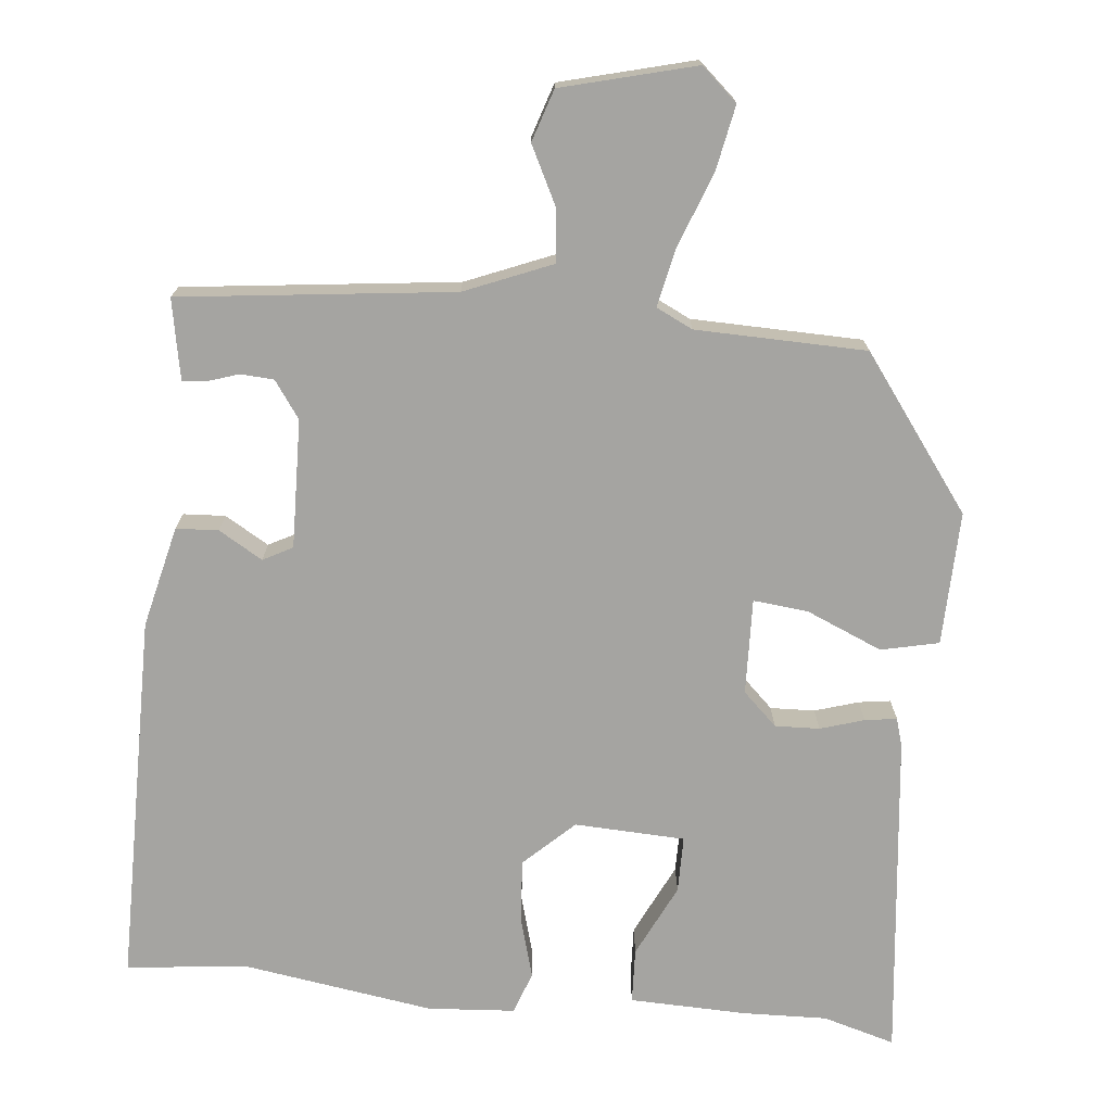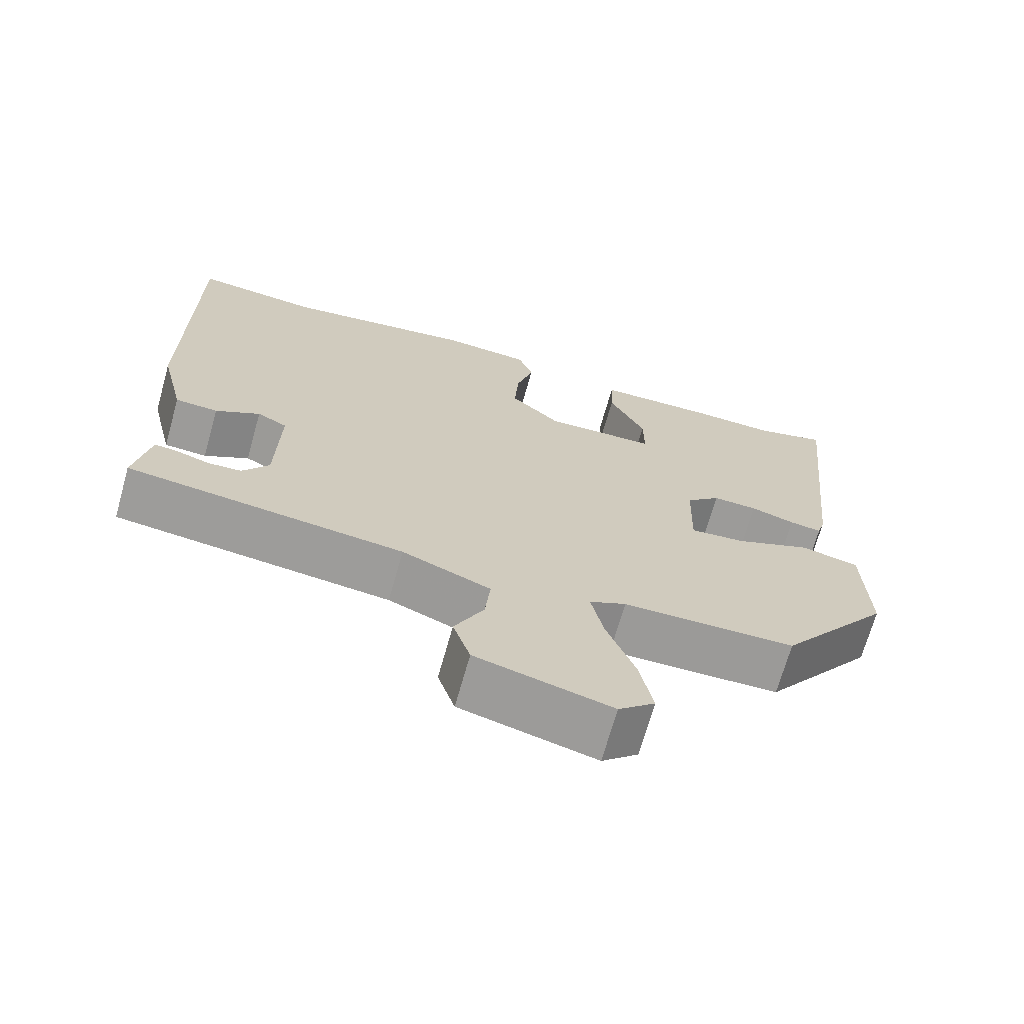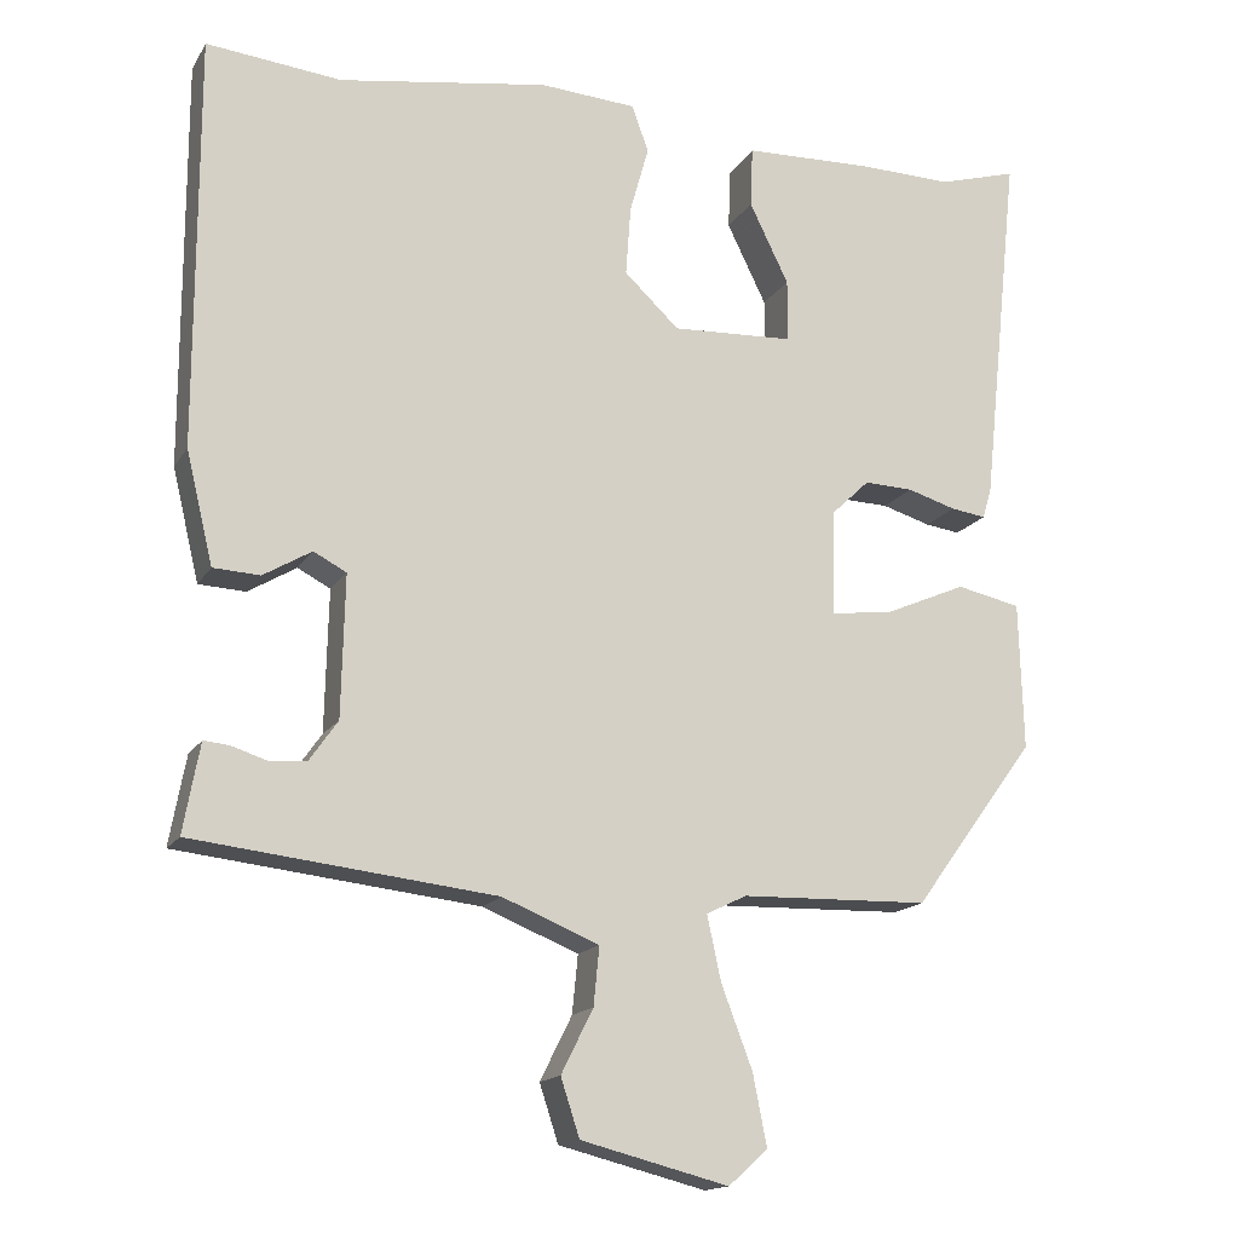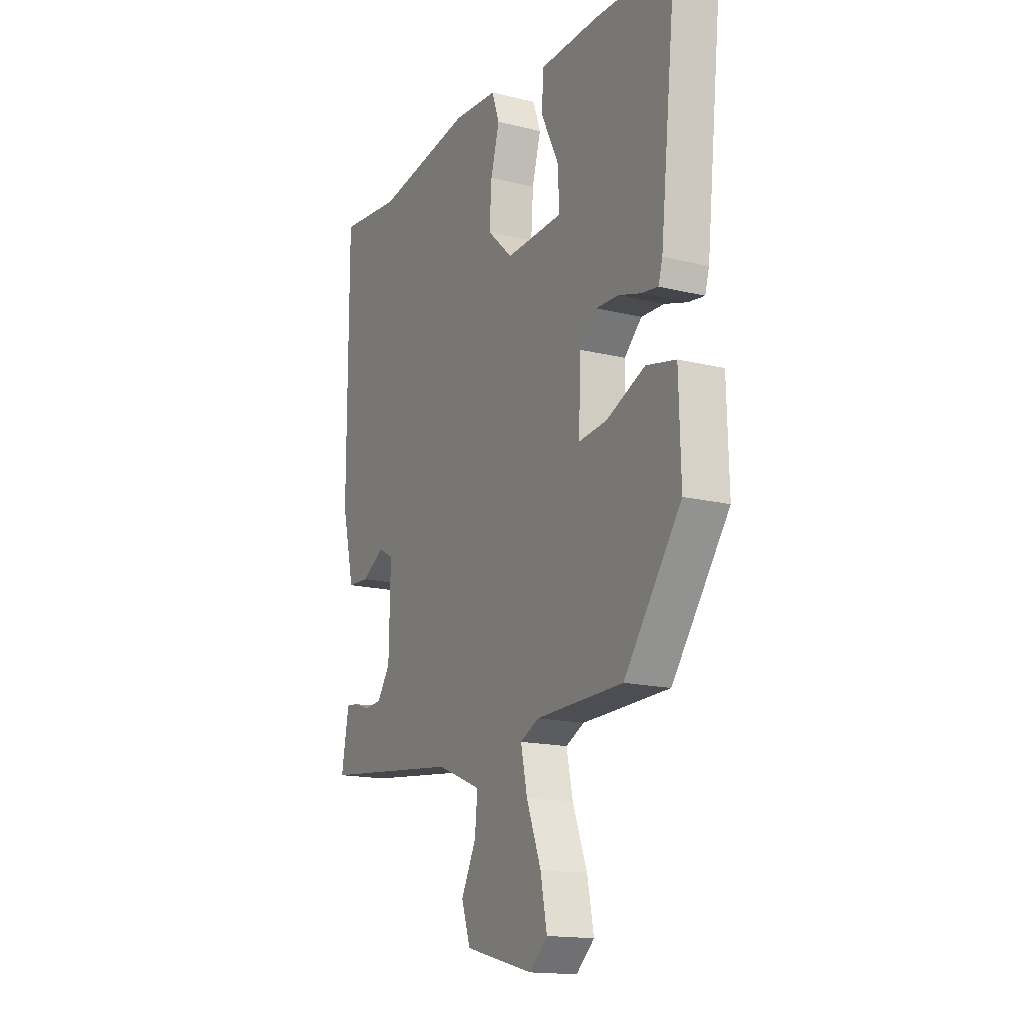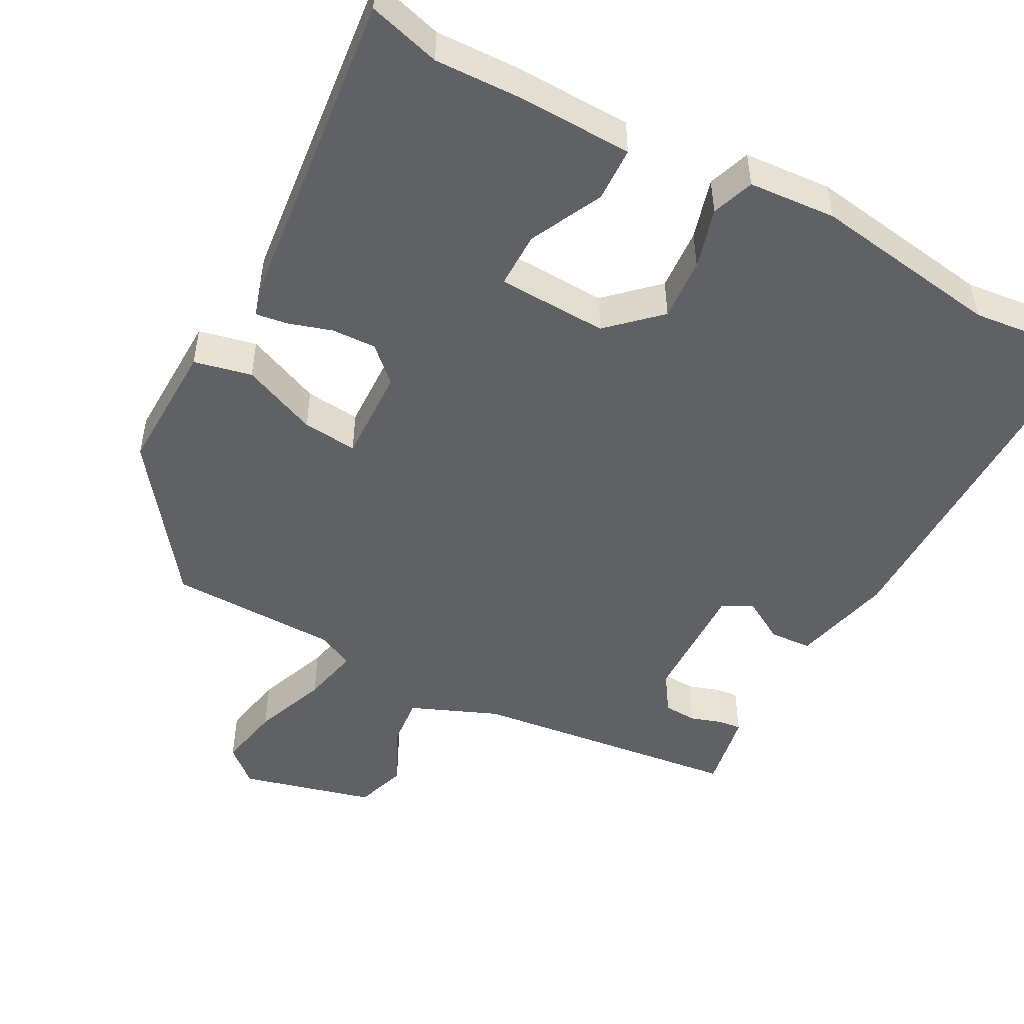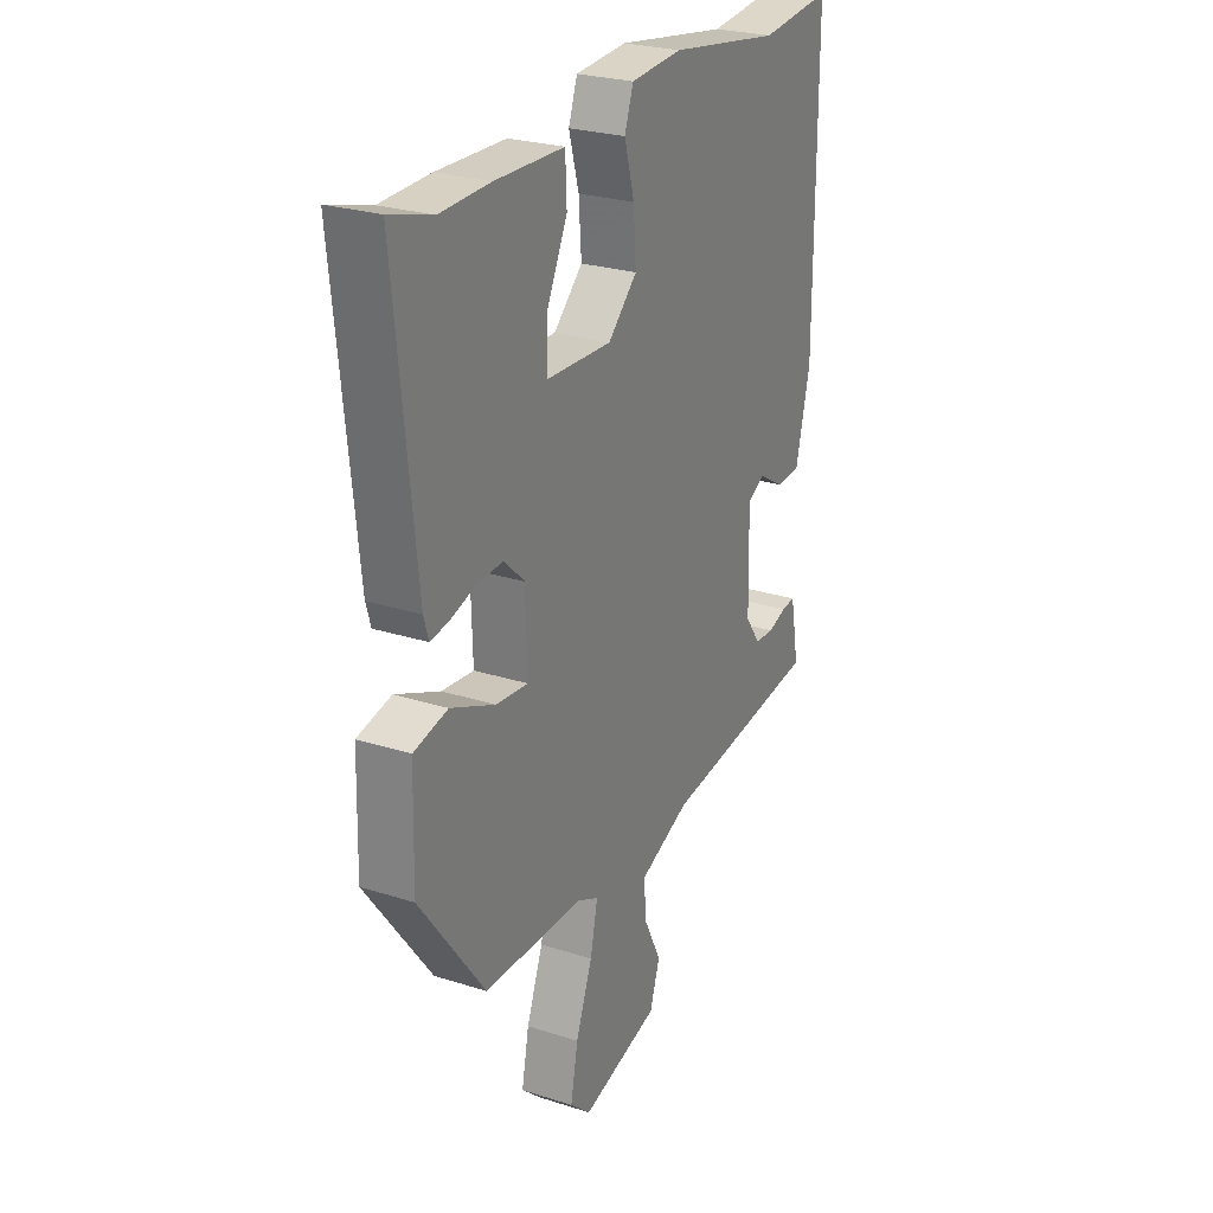
<metadata>
{"format":"obj","ext":"obj","renderer":"f3d","projection":"perspective","resolution":1024,"background":"white","views":[{"elev":-73.3,"azim":174.5,"up":"+Y"},{"elev":-69.5,"azim":164.3,"up":"+Z"},{"elev":-15.7,"azim":158.8,"up":"+Z"},{"elev":-16.0,"azim":-117.2,"up":"+Z"},{"elev":-49.2,"azim":-28.0,"up":"+Y"},{"elev":25.9,"azim":-63.1,"up":"+Z"}]}
</metadata>
<code>
v 0.507 0.07 -0.444
v 0.139 0.07 -0.486
v 0.021 0.07 -0.534
v 0.028 0.07 -0.605
v 0.067 0.07 -0.683
v 0.044 0.07 -0.753
v -0.136 0.07 -0.799
v -0.184 0.07 -0.756
v -0.167 0.07 -0.669
v -0.129 0.07 -0.569
v -0.112 0.07 -0.49
v -0.161 0.07 -0.466
v -0.391 0.07 -0.46
v -0.541 0.07 -0.256
v -0.536 0.07 -0.076
v -0.458 0.07 -0.059
v -0.356 0.07 -0.103
v -0.282 0.07 -0.111
v -0.286 0.07 0.018
v -0.332 0.07 0.062
v -0.392 0.07 0.06
v -0.451 0.07 0.042
v -0.494 0.07 0.036
v -0.505 0.07 0.073
v -0.552 0.07 0.515
v -0.455 0.07 0.487
v -0.341 0.07 0.49
v -0.183 0.07 0.485
v -0.18 0.07 0.411
v -0.228 0.07 0.313
v -0.228 0.07 0.237
v -0.079 0.07 0.23
v -0.012 0.07 0.293
v -0.018 0.07 0.378
v -0.041 0.07 0.46
v -0.021 0.07 0.517
v 0.097 0.07 0.525
v 0.353 0.07 0.485
v 0.518 0.07 0.502
v 0.518 0.07 0
v 0.485 0.07 -0.137
v 0.428 0.07 -0.14
v 0.369 0.07 -0.105
v 0.329 0.07 -0.126
v 0.333 0.07 -0.299
v 0.368 0.07 -0.349
v 0.413 0.07 -0.352
v 0.456 0.07 -0.338
v 0.487 0.07 -0.335
v 0.494 0.07 -0.372
v 0.507 0 -0.444
v 0.139 0 -0.486
v 0.021 0 -0.534
v 0.028 0 -0.605
v 0.067 0 -0.683
v 0.044 0 -0.753
v -0.136 0 -0.799
v -0.184 0 -0.756
v -0.167 0 -0.669
v -0.129 0 -0.569
v -0.112 0 -0.49
v -0.161 0 -0.466
v -0.391 0 -0.46
v -0.541 0 -0.256
v -0.536 0 -0.076
v -0.458 0 -0.059
v -0.356 0 -0.103
v -0.282 0 -0.111
v -0.286 0 0.018
v -0.332 0 0.062
v -0.392 0 0.06
v -0.451 0 0.042
v -0.494 0 0.036
v -0.505 0 0.073
v -0.552 0 0.515
v -0.455 0 0.487
v -0.341 0 0.49
v -0.183 0 0.485
v -0.18 0 0.411
v -0.228 0 0.313
v -0.228 0 0.237
v -0.079 0 0.23
v -0.012 0 0.293
v -0.018 0 0.378
v -0.041 0 0.46
v -0.021 0 0.517
v 0.097 0 0.525
v 0.353 0 0.485
v 0.518 0 0.502
v 0.518 0 0
v 0.485 0 -0.137
v 0.428 0 -0.14
v 0.369 0 -0.105
v 0.329 0 -0.126
v 0.333 0 -0.299
v 0.368 0 -0.349
v 0.413 0 -0.352
v 0.456 0 -0.338
v 0.487 0 -0.335
v 0.494 0 -0.372
f 47 48 49 50
f 46 47 50 1
f 40 41 42 43
f 38 39 40 43
f 38 43 44
f 37 38 44
f 34 35 36 37
f 33 34 37 44
f 32 33 44 45
f 27 28 29 30
f 26 27 30 31
f 25 26 31
f 24 25 31
f 21 22 23 24
f 20 21 24 31
f 19 20 31 32
f 14 15 16 17
f 12 13 14 17
f 11 12 17 18
f 7 8 9 10
f 7 10 11
f 4 5 6 7
f 3 4 7 11
f 2 3 11 18
f 46 1 2 18
f 32 45 46
f 18 19 32 46
f 100 99 98 97
f 51 100 97 96
f 93 92 91 90
f 93 90 89 88
f 94 93 88
f 94 88 87
f 87 86 85 84
f 94 87 84 83
f 95 94 83 82
f 80 79 78 77
f 81 80 77 76
f 81 76 75
f 81 75 74
f 74 73 72 71
f 81 74 71 70
f 82 81 70 69
f 67 66 65 64
f 67 64 63 62
f 68 67 62 61
f 60 59 58 57
f 61 60 57
f 57 56 55 54
f 61 57 54 53
f 68 61 53 52
f 68 52 51 96
f 96 95 82
f 96 82 69 68
f 1 51 52 2
f 2 52 53 3
f 3 53 54 4
f 4 54 55 5
f 5 55 56 6
f 6 56 57 7
f 7 57 58 8
f 8 58 59 9
f 9 59 60 10
f 10 60 61 11
f 11 61 62 12
f 12 62 63 13
f 13 63 64 14
f 14 64 65 15
f 15 65 66 16
f 16 66 67 17
f 17 67 68 18
f 18 68 69 19
f 19 69 70 20
f 20 70 71 21
f 21 71 72 22
f 22 72 73 23
f 23 73 74 24
f 24 74 75 25
f 25 75 76 26
f 26 76 77 27
f 27 77 78 28
f 28 78 79 29
f 29 79 80 30
f 30 80 81 31
f 31 81 82 32
f 32 82 83 33
f 33 83 84 34
f 34 84 85 35
f 35 85 86 36
f 36 86 87 37
f 37 87 88 38
f 38 88 89 39
f 39 89 90 40
f 40 90 91 41
f 41 91 92 42
f 42 92 93 43
f 43 93 94 44
f 44 94 95 45
f 45 95 96 46
f 46 96 97 47
f 47 97 98 48
f 48 98 99 49
f 49 99 100 50
f 50 100 51 1

</code>
